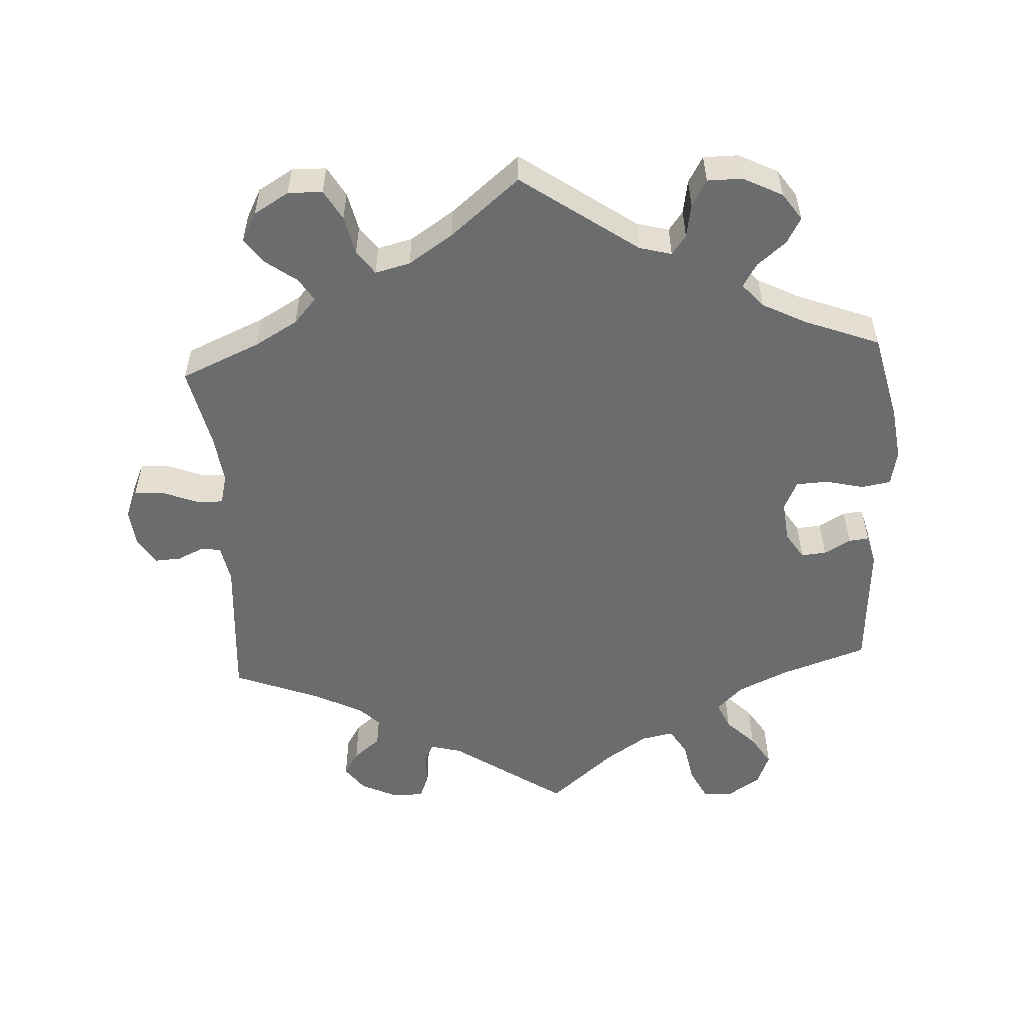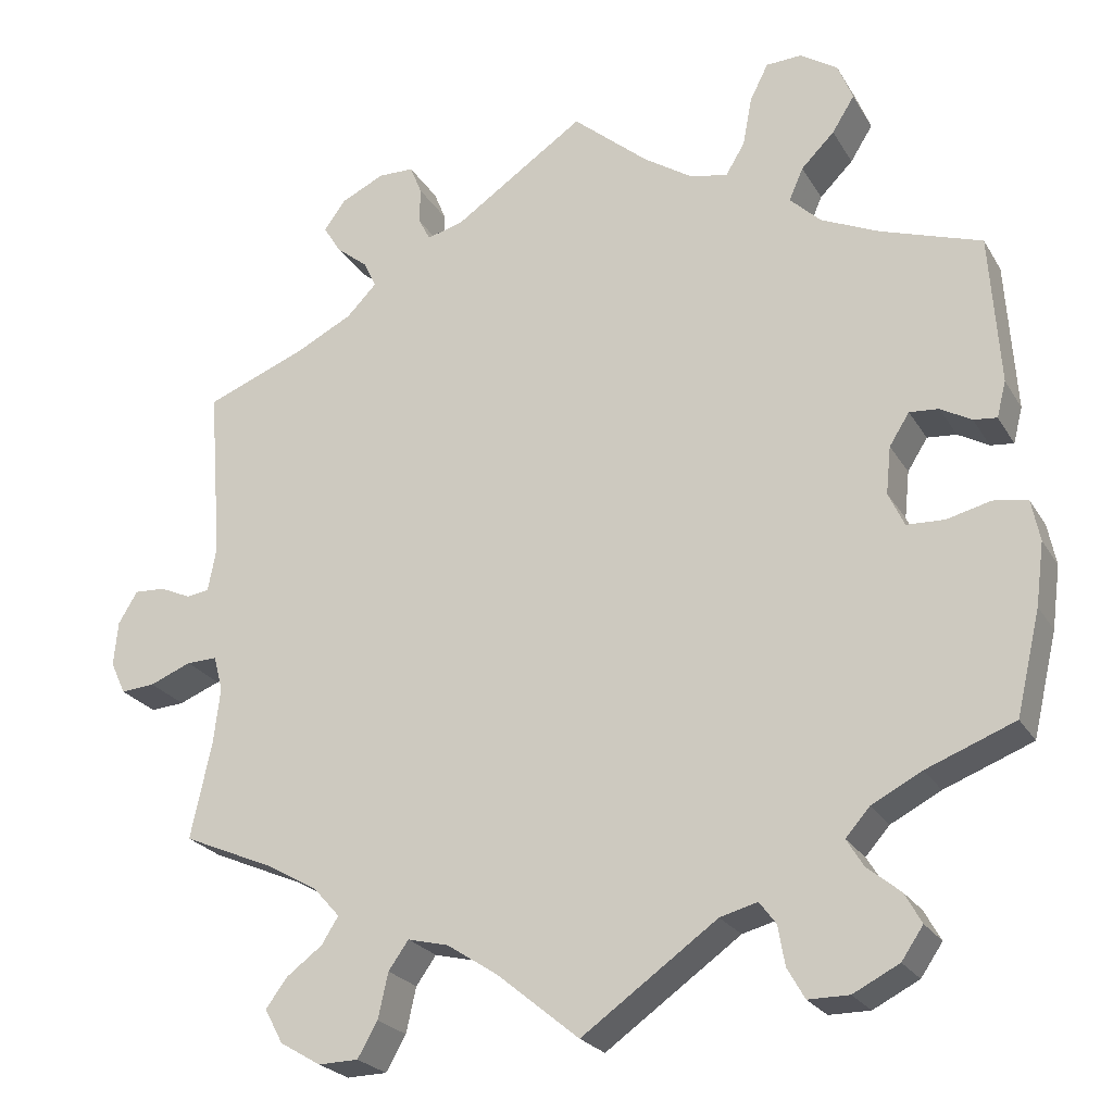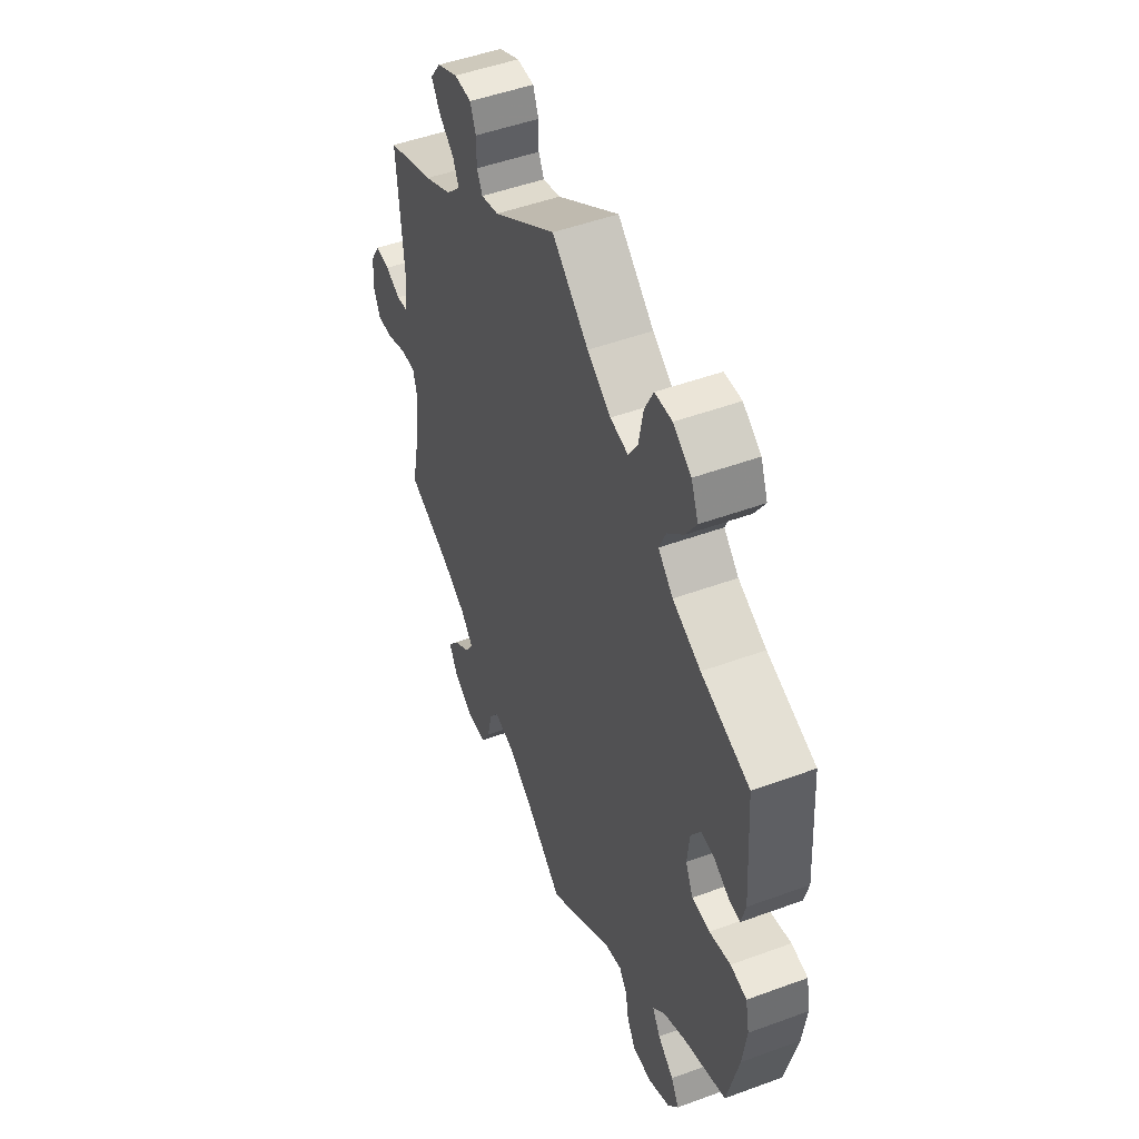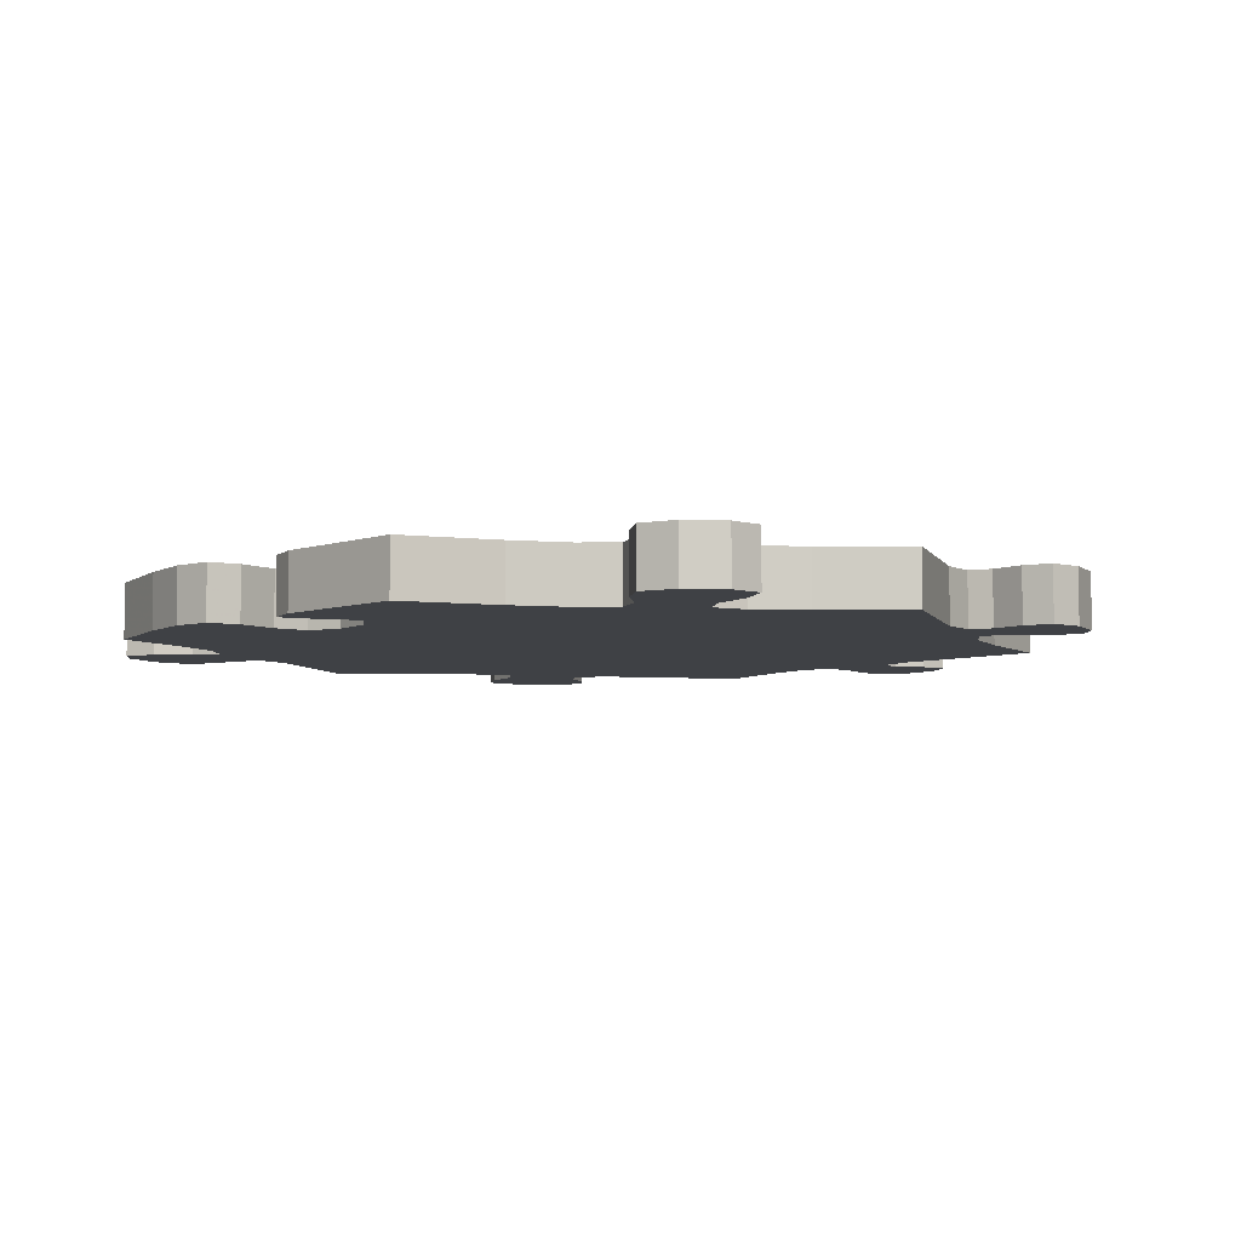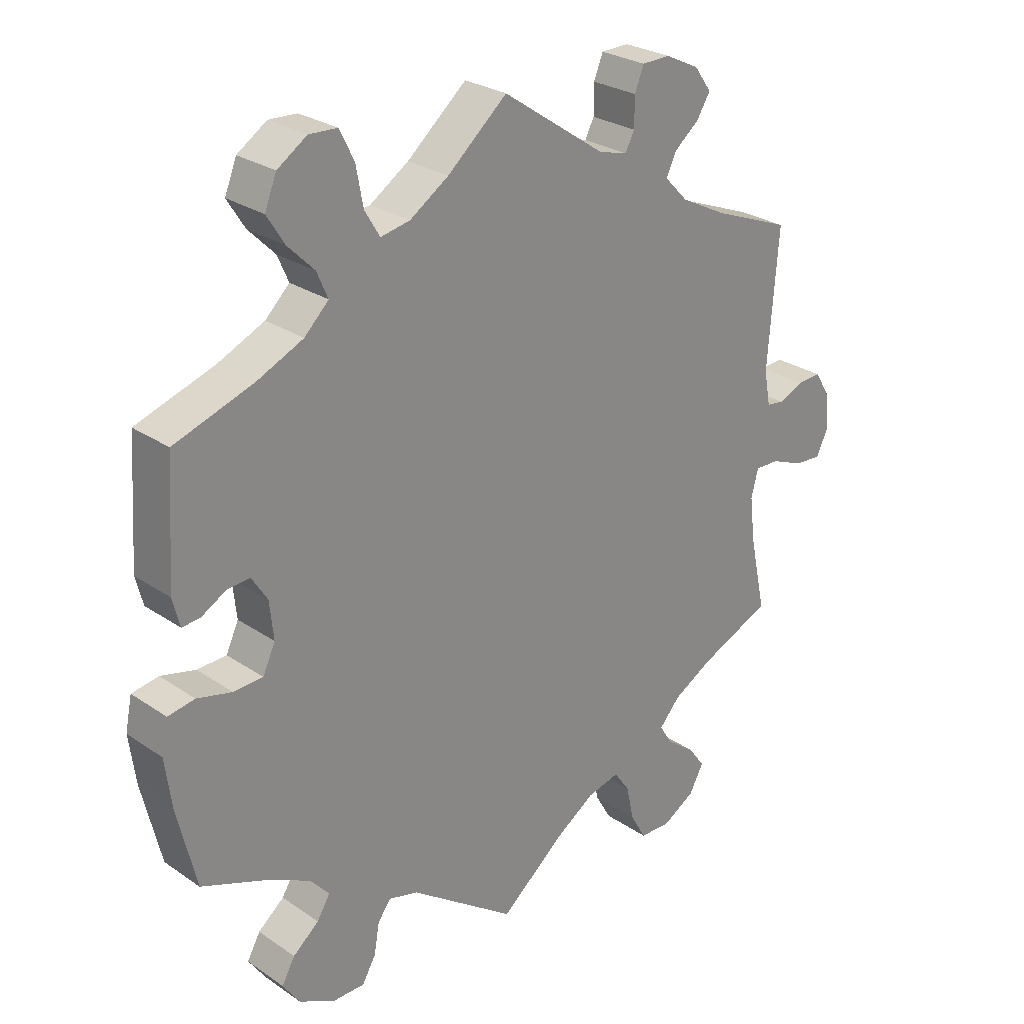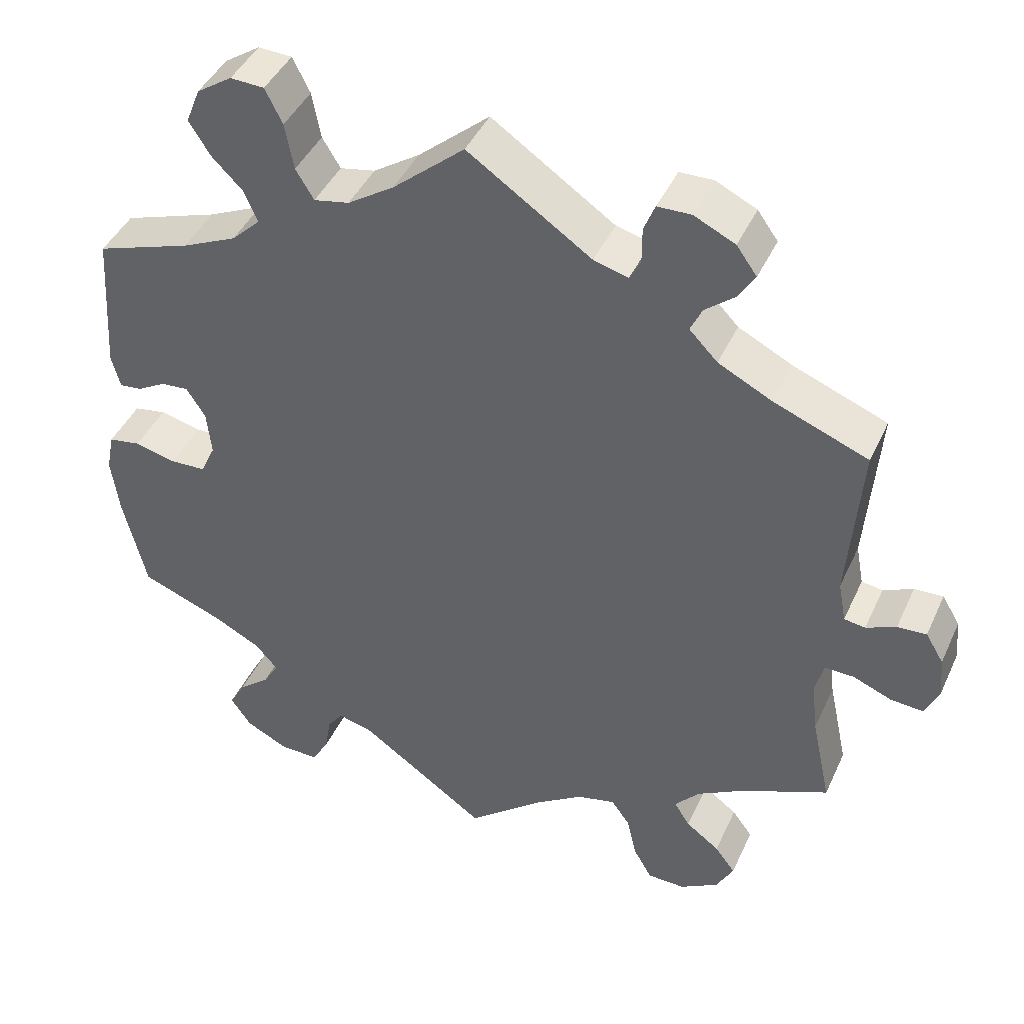
<metadata>
{"format":"obj","ext":"obj","renderer":"f3d","projection":"perspective","resolution":1024,"background":"white","views":[{"elev":-53.6,"azim":-176.7,"up":"+Y"},{"elev":-23.8,"azim":-156.3,"up":"+Z"},{"elev":49.4,"azim":-112.1,"up":"+Z"},{"elev":-5.7,"azim":-39.4,"up":"+Y"},{"elev":26.8,"azim":-43.4,"up":"+Z"},{"elev":43.1,"azim":23.4,"up":"+Z"}]}
</metadata>
<code>
v 0.485 0.07 0.083
v 0.495 0.07 0.03
v 0.522 0.07 0.026
v 0.56 0.07 0.043
v 0.597 0.07 0.045
v 0.62 0.07 0.007
v 0.625 0.07 -0.047
v 0.607 0.07 -0.086
v 0.566 0.07 -0.083
v 0.516 0.07 -0.063
v 0.479 0.07 -0.062
v 0.468 0.07 -0.104
v 0.476 0.07 -0.172
v 0.501 0.07 -0.288
v 0.39 0.07 -0.336
v 0.33 0.07 -0.37
v 0.298 0.07 -0.406
v 0.318 0.07 -0.438
v 0.361 0.07 -0.47
v 0.387 0.07 -0.505
v 0.365 0.07 -0.546
v 0.316 0.07 -0.575
v 0.268 0.07 -0.574
v 0.244 0.07 -0.532
v 0.232 0.07 -0.478
v 0.208 0.07 -0.444
v 0.159 0.07 -0.456
v 0.097 0.07 -0.497
v 0 0.07 -0.577
v -0.162 0.07 -0.462
v -0.207 0.07 -0.45
v -0.227 0.07 -0.477
v -0.235 0.07 -0.524
v -0.256 0.07 -0.561
v -0.305 0.07 -0.561
v -0.36 0.07 -0.533
v -0.386 0.07 -0.495
v -0.366 0.07 -0.459
v -0.326 0.07 -0.426
v -0.306 0.07 -0.393
v -0.335 0.07 -0.36
v -0.395 0.07 -0.329
v -0.501 0.07 -0.288
v -0.53 0.07 -0.165
v -0.54 0.07 -0.09
v -0.53 0.07 -0.04
v -0.489 0.07 -0.033
v -0.436 0.07 -0.046
v -0.391 0.07 -0.044
v -0.372 0.07 -0.003
v -0.378 0.07 0.054
v -0.402 0.07 0.092
v -0.437 0.07 0.089
v -0.474 0.07 0.068
v -0.502 0.07 0.065
v -0.513 0.07 0.108
v -0.501 0.07 0.289
v -0.38 0.07 0.33
v -0.31 0.07 0.362
v -0.273 0.07 0.398
v -0.29 0.07 0.437
v -0.33 0.07 0.477
v -0.357 0.07 0.52
v -0.339 0.07 0.565
v -0.294 0.07 0.595
v -0.251 0.07 0.593
v -0.229 0.07 0.549
v -0.218 0.07 0.49
v -0.195 0.07 0.452
v -0.15 0.07 0.461
v -0.091 0.07 0.5
v 0 0.07 0.578
v 0.157 0.07 0.471
v 0.201 0.07 0.459
v 0.215 0.07 0.486
v 0.215 0.07 0.531
v 0.229 0.07 0.566
v 0.272 0.07 0.567
v 0.324 0.07 0.542
v 0.35 0.07 0.506
v 0.329 0.07 0.472
v 0.291 0.07 0.441
v 0.276 0.07 0.409
v 0.312 0.07 0.372
v 0.381 0.07 0.337
v 0.501 0.07 0.29
v 0.485 0 0.083
v 0.495 0 0.03
v 0.522 0 0.026
v 0.56 0 0.043
v 0.597 0 0.045
v 0.62 0 0.007
v 0.625 0 -0.047
v 0.607 0 -0.086
v 0.566 0 -0.083
v 0.516 0 -0.063
v 0.479 0 -0.062
v 0.468 0 -0.104
v 0.476 0 -0.172
v 0.501 0 -0.288
v 0.39 0 -0.336
v 0.33 0 -0.37
v 0.298 0 -0.406
v 0.318 0 -0.438
v 0.361 0 -0.47
v 0.387 0 -0.505
v 0.365 0 -0.546
v 0.316 0 -0.575
v 0.268 0 -0.574
v 0.244 0 -0.532
v 0.232 0 -0.478
v 0.208 0 -0.444
v 0.159 0 -0.456
v 0.097 0 -0.497
v 0 0 -0.577
v -0.162 0 -0.462
v -0.207 0 -0.45
v -0.227 0 -0.477
v -0.235 0 -0.524
v -0.256 0 -0.561
v -0.305 0 -0.561
v -0.36 0 -0.533
v -0.386 0 -0.495
v -0.366 0 -0.459
v -0.326 0 -0.426
v -0.306 0 -0.393
v -0.335 0 -0.36
v -0.395 0 -0.329
v -0.501 0 -0.288
v -0.53 0 -0.165
v -0.54 0 -0.09
v -0.53 0 -0.04
v -0.489 0 -0.033
v -0.436 0 -0.046
v -0.391 0 -0.044
v -0.372 0 -0.003
v -0.378 0 0.054
v -0.402 0 0.092
v -0.437 0 0.089
v -0.474 0 0.068
v -0.502 0 0.065
v -0.513 0 0.108
v -0.501 0 0.289
v -0.38 0 0.33
v -0.31 0 0.362
v -0.273 0 0.398
v -0.29 0 0.437
v -0.33 0 0.477
v -0.357 0 0.52
v -0.339 0 0.565
v -0.294 0 0.595
v -0.251 0 0.593
v -0.229 0 0.549
v -0.218 0 0.49
v -0.195 0 0.452
v -0.15 0 0.461
v -0.091 0 0.5
v 0 0 0.578
v 0.157 0 0.471
v 0.201 0 0.459
v 0.215 0 0.486
v 0.215 0 0.531
v 0.229 0 0.566
v 0.272 0 0.567
v 0.324 0 0.542
v 0.35 0 0.506
v 0.329 0 0.472
v 0.291 0 0.441
v 0.276 0 0.409
v 0.312 0 0.372
v 0.381 0 0.337
v 0.501 0 0.29
f 85 86 1
f 84 85 1 2
f 83 84 2
f 79 80 81 82
f 79 82 83
f 78 79 83
f 75 76 77 78
f 74 75 78 83
f 73 74 83 2
f 71 72 73 2
f 65 66 67 68
f 65 68 69
f 64 65 69
f 61 62 63 64
f 60 61 64 69
f 59 60 69 70
f 55 56 57 58
f 53 54 55 58
f 52 53 58 59
f 51 52 59 70
f 45 46 47 48
f 45 48 49
f 42 43 44 45
f 41 42 45 49
f 40 41 49 50
f 36 37 38 39
f 36 39 40
f 35 36 40
f 32 33 34 35
f 31 32 35 40
f 30 31 40 50
f 28 29 30 50
f 22 23 24 25
f 22 25 26
f 21 22 26
f 18 19 20 21
f 17 18 21 26
f 16 17 26 27
f 13 14 15
f 12 13 15 16
f 11 12 16 27
f 7 8 9 10
f 7 10 11
f 6 7 11
f 3 4 5 6
f 2 3 6 11
f 50 51 70 71
f 27 28 50 71
f 2 11 27 71
f 87 172 171
f 88 87 171 170
f 88 170 169
f 168 167 166 165
f 169 168 165
f 169 165 164
f 164 163 162 161
f 169 164 161 160
f 88 169 160 159
f 88 159 158 157
f 154 153 152 151
f 155 154 151
f 155 151 150
f 150 149 148 147
f 155 150 147 146
f 156 155 146 145
f 144 143 142 141
f 144 141 140 139
f 145 144 139 138
f 156 145 138 137
f 134 133 132 131
f 135 134 131
f 131 130 129 128
f 135 131 128 127
f 136 135 127 126
f 125 124 123 122
f 126 125 122
f 126 122 121
f 121 120 119 118
f 126 121 118 117
f 136 126 117 116
f 136 116 115 114
f 111 110 109 108
f 112 111 108
f 112 108 107
f 107 106 105 104
f 112 107 104 103
f 113 112 103 102
f 101 100 99
f 102 101 99 98
f 113 102 98 97
f 96 95 94 93
f 97 96 93
f 97 93 92
f 92 91 90 89
f 97 92 89 88
f 157 156 137 136
f 157 136 114 113
f 157 113 97 88
f 1 87 88 2
f 2 88 89 3
f 3 89 90 4
f 4 90 91 5
f 5 91 92 6
f 6 92 93 7
f 7 93 94 8
f 8 94 95 9
f 9 95 96 10
f 10 96 97 11
f 11 97 98 12
f 12 98 99 13
f 13 99 100 14
f 14 100 101 15
f 15 101 102 16
f 16 102 103 17
f 17 103 104 18
f 18 104 105 19
f 19 105 106 20
f 20 106 107 21
f 21 107 108 22
f 22 108 109 23
f 23 109 110 24
f 24 110 111 25
f 25 111 112 26
f 26 112 113 27
f 27 113 114 28
f 28 114 115 29
f 29 115 116 30
f 30 116 117 31
f 31 117 118 32
f 32 118 119 33
f 33 119 120 34
f 34 120 121 35
f 35 121 122 36
f 36 122 123 37
f 37 123 124 38
f 38 124 125 39
f 39 125 126 40
f 40 126 127 41
f 41 127 128 42
f 42 128 129 43
f 43 129 130 44
f 44 130 131 45
f 45 131 132 46
f 46 132 133 47
f 47 133 134 48
f 48 134 135 49
f 49 135 136 50
f 50 136 137 51
f 51 137 138 52
f 52 138 139 53
f 53 139 140 54
f 54 140 141 55
f 55 141 142 56
f 56 142 143 57
f 57 143 144 58
f 58 144 145 59
f 59 145 146 60
f 60 146 147 61
f 61 147 148 62
f 62 148 149 63
f 63 149 150 64
f 64 150 151 65
f 65 151 152 66
f 66 152 153 67
f 67 153 154 68
f 68 154 155 69
f 69 155 156 70
f 70 156 157 71
f 71 157 158 72
f 72 158 159 73
f 73 159 160 74
f 74 160 161 75
f 75 161 162 76
f 76 162 163 77
f 77 163 164 78
f 78 164 165 79
f 79 165 166 80
f 80 166 167 81
f 81 167 168 82
f 82 168 169 83
f 83 169 170 84
f 84 170 171 85
f 85 171 172 86
f 86 172 87 1

</code>
